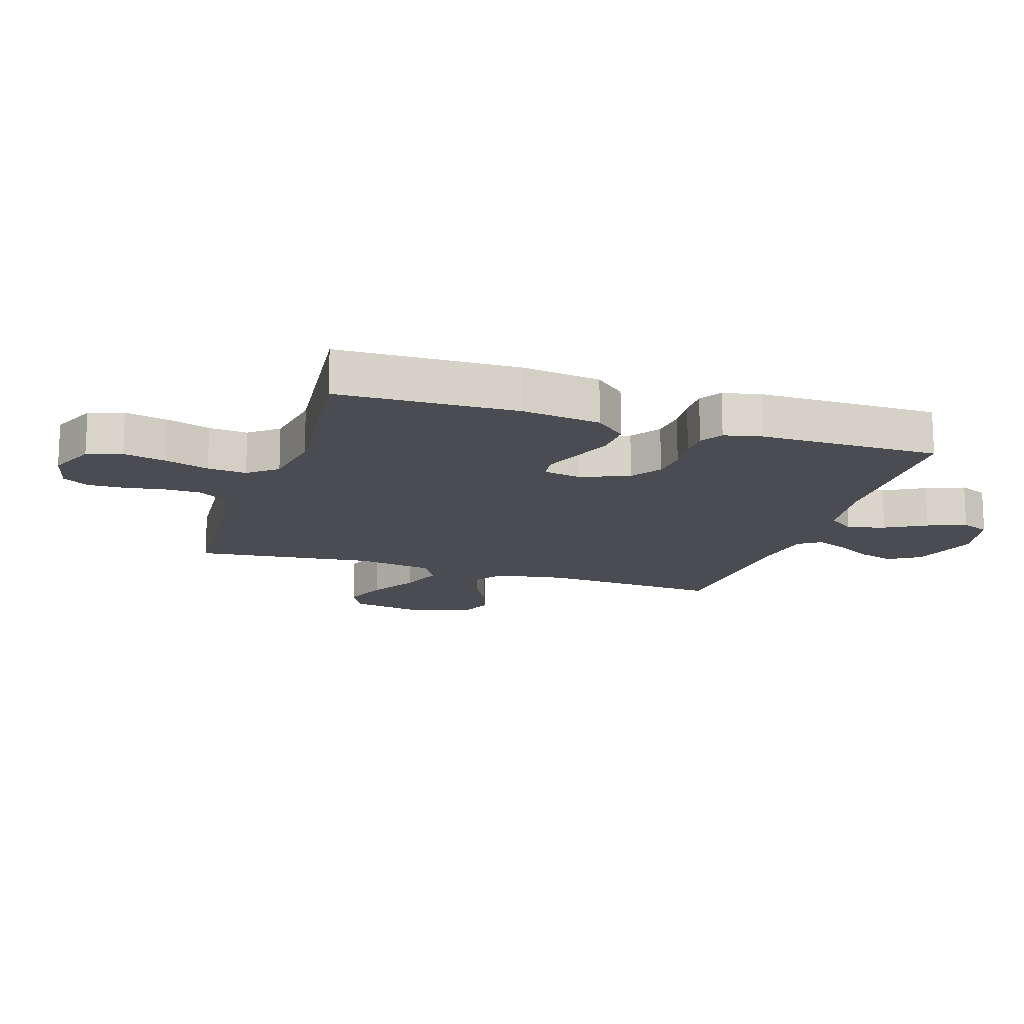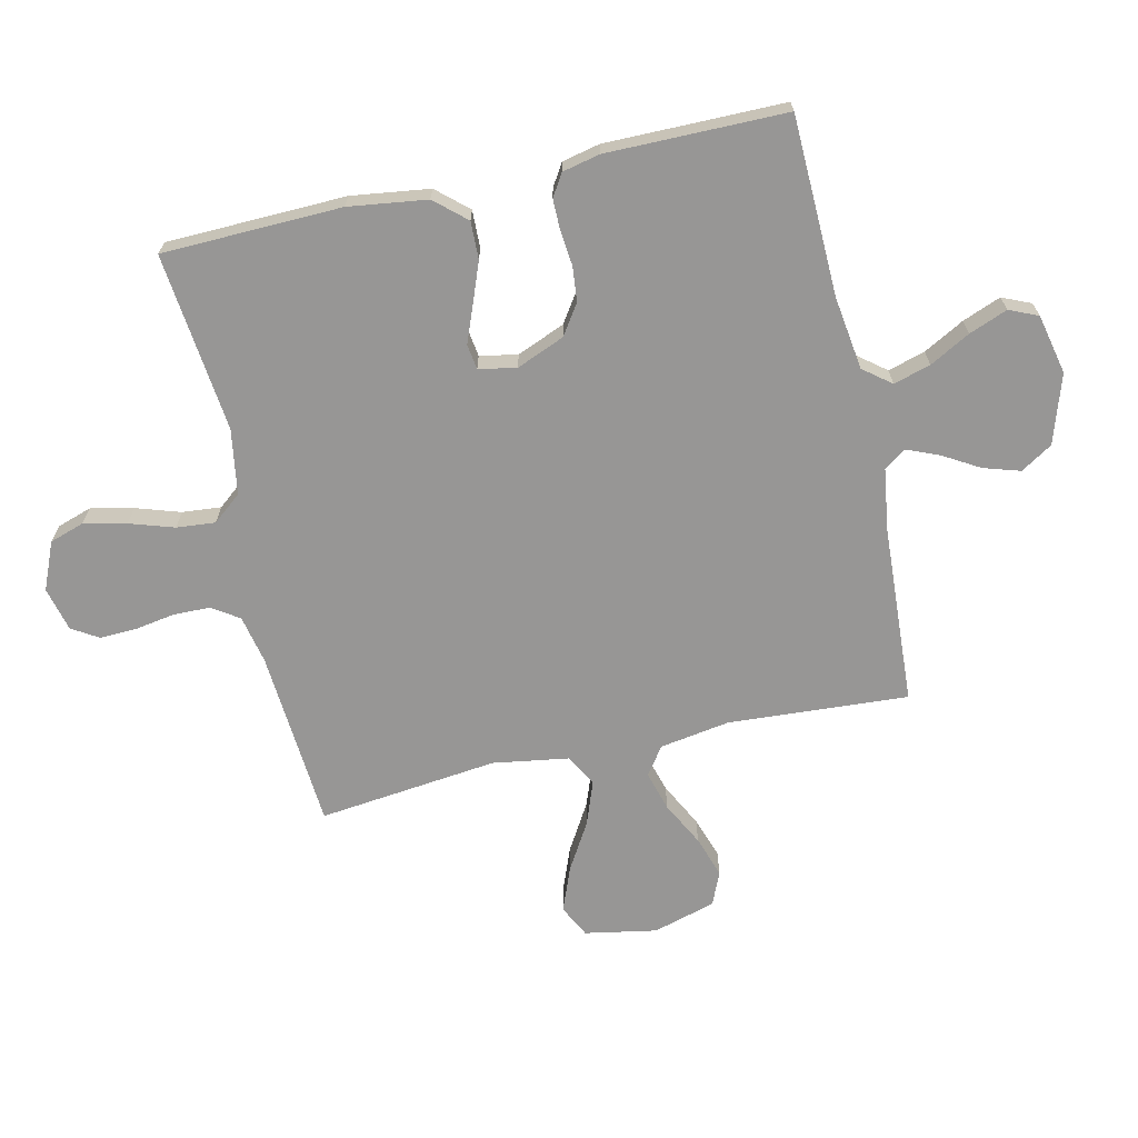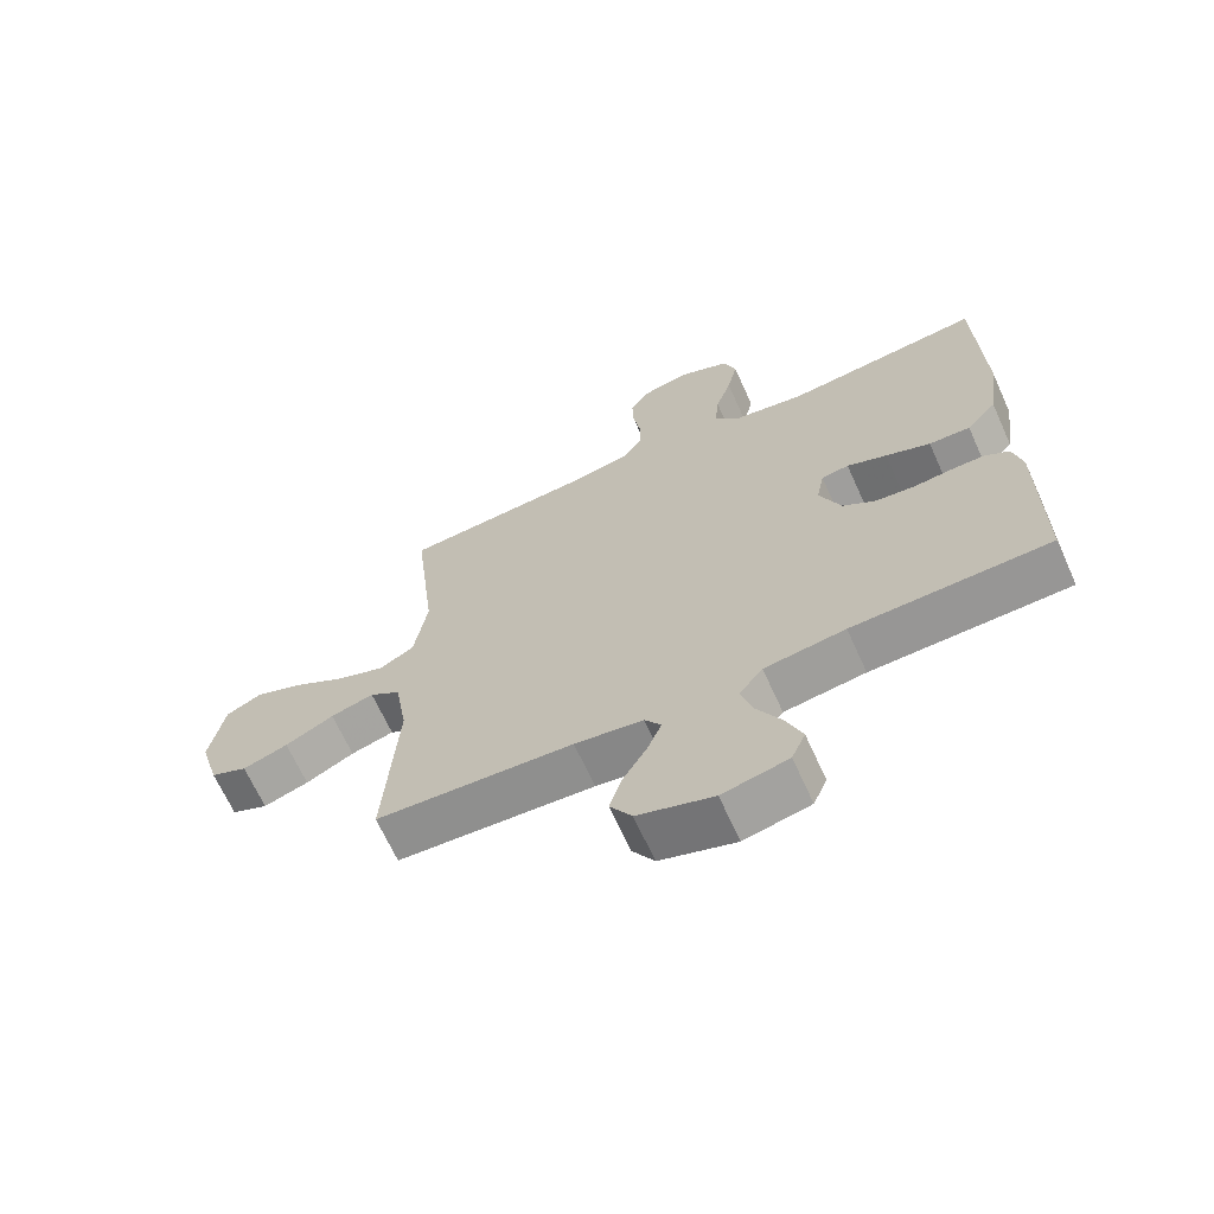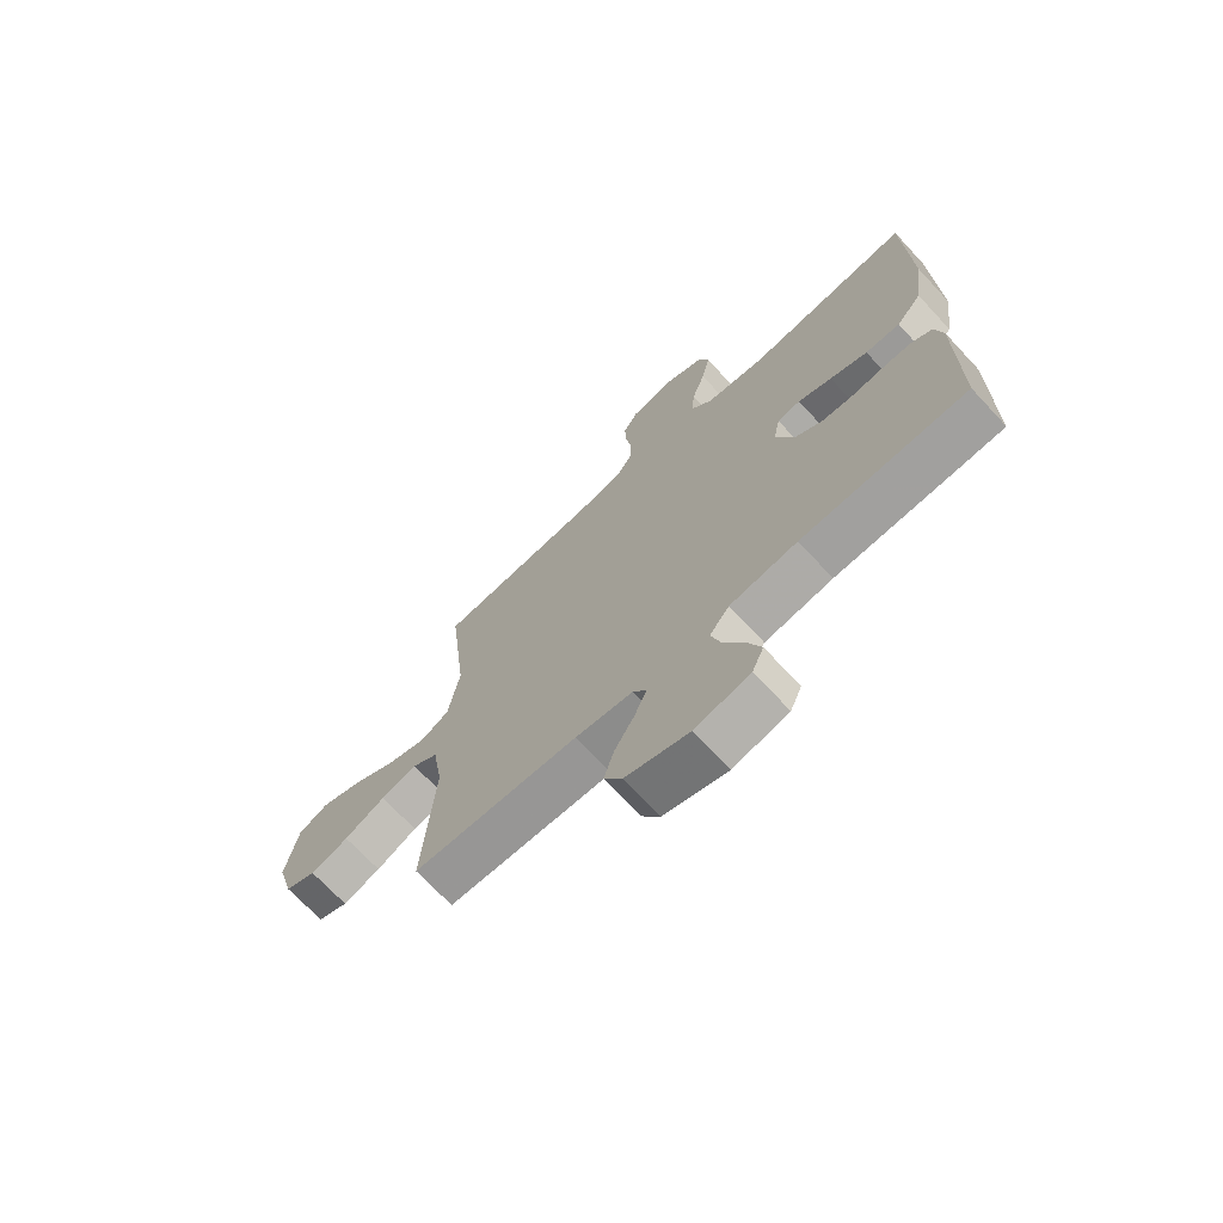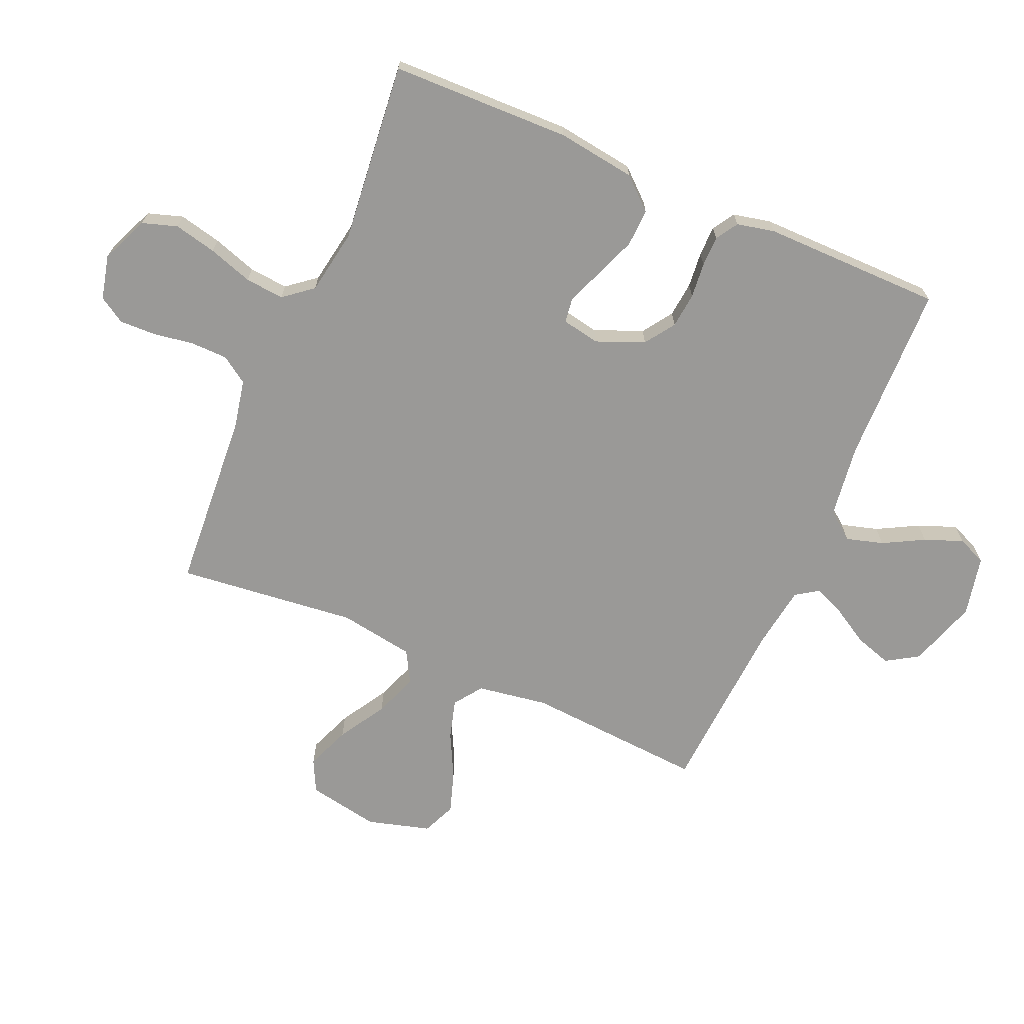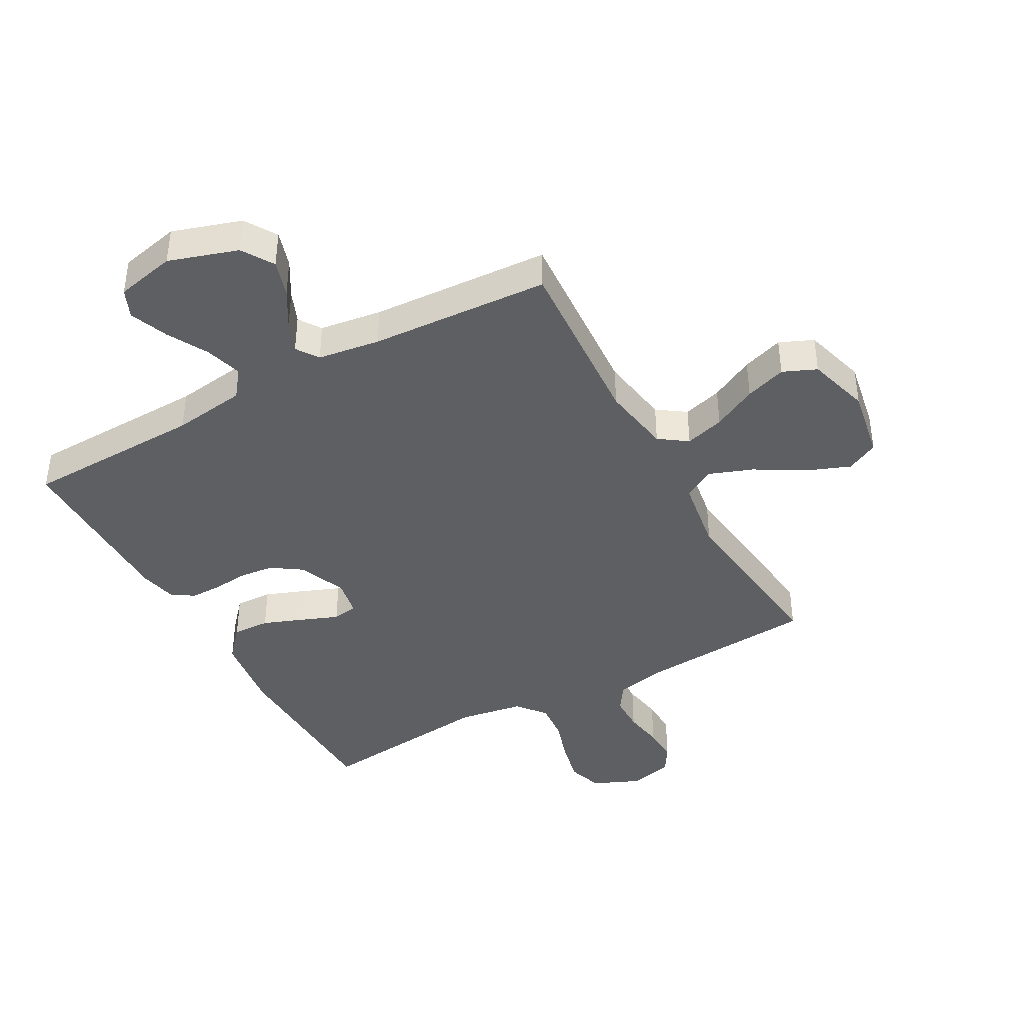
<metadata>
{"format":"obj","ext":"obj","renderer":"f3d","projection":"perspective","resolution":1024,"background":"white","views":[{"elev":-15.4,"azim":72.2,"up":"+Y"},{"elev":-67.9,"azim":102.8,"up":"+Y"},{"elev":-67.1,"azim":24.4,"up":"+Z"},{"elev":-70.7,"azim":43.0,"up":"+Z"},{"elev":-68.9,"azim":66.4,"up":"+Y"},{"elev":-41.0,"azim":-151.0,"up":"+Y"}]}
</metadata>
<code>
v -0.5 0.07 0.5
v -0.2 0.07 0.522
v -0.119 0.07 0.539
v -0.089 0.07 0.584
v -0.088 0.07 0.646
v -0.099 0.07 0.713
v -0.101 0.07 0.774
v -0.074 0.07 0.818
v 0 0.07 0.836
v 0.079 0.07 0.802
v 0.098 0.07 0.744
v 0.082 0.07 0.673
v 0.058 0.07 0.599
v 0.052 0.07 0.534
v 0.091 0.07 0.486
v 0.2 0.07 0.468
v 0.5 0.07 0.5
v 0.508 0.07 0.2
v 0.49 0.07 0.069
v 0.444 0.07 0.017
v 0.381 0.07 0.019
v 0.313 0.07 0.045
v 0.252 0.07 0.069
v 0.21 0.07 0.063
v 0.198 0.07 0
v 0.231 0.07 -0.08
v 0.281 0.07 -0.114
v 0.34 0.07 -0.12
v 0.399 0.07 -0.114
v 0.45 0.07 -0.114
v 0.487 0.07 -0.137
v 0.501 0.07 -0.2
v 0.5 0.07 -0.5
v 0.2 0.07 -0.508
v 0.077 0.07 -0.525
v 0.041 0.07 -0.571
v 0.059 0.07 -0.633
v 0.096 0.07 -0.701
v 0.121 0.07 -0.765
v 0.1 0.07 -0.813
v 0 0.07 -0.835
v -0.115 0.07 -0.798
v -0.148 0.07 -0.745
v -0.129 0.07 -0.684
v -0.093 0.07 -0.623
v -0.071 0.07 -0.57
v -0.096 0.07 -0.533
v -0.2 0.07 -0.518
v -0.5 0.07 -0.5
v -0.48 0.07 -0.2
v -0.499 0.07 -0.082
v -0.546 0.07 -0.049
v -0.612 0.07 -0.068
v -0.686 0.07 -0.106
v -0.755 0.07 -0.129
v -0.811 0.07 -0.105
v -0.841 0.07 0
v -0.819 0.07 0.12
v -0.765 0.07 0.147
v -0.691 0.07 0.118
v -0.612 0.07 0.071
v -0.539 0.07 0.044
v -0.486 0.07 0.074
v -0.466 0.07 0.2
v -0.5 0 0.5
v -0.2 0 0.522
v -0.119 0 0.539
v -0.089 0 0.584
v -0.088 0 0.646
v -0.099 0 0.713
v -0.101 0 0.774
v -0.074 0 0.818
v 0 0 0.836
v 0.079 0 0.802
v 0.098 0 0.744
v 0.082 0 0.673
v 0.058 0 0.599
v 0.052 0 0.534
v 0.091 0 0.486
v 0.2 0 0.468
v 0.5 0 0.5
v 0.508 0 0.2
v 0.49 0 0.069
v 0.444 0 0.017
v 0.381 0 0.019
v 0.313 0 0.045
v 0.252 0 0.069
v 0.21 0 0.063
v 0.198 0 0
v 0.231 0 -0.08
v 0.281 0 -0.114
v 0.34 0 -0.12
v 0.399 0 -0.114
v 0.45 0 -0.114
v 0.487 0 -0.137
v 0.501 0 -0.2
v 0.5 0 -0.5
v 0.2 0 -0.508
v 0.077 0 -0.525
v 0.041 0 -0.571
v 0.059 0 -0.633
v 0.096 0 -0.701
v 0.121 0 -0.765
v 0.1 0 -0.813
v 0 0 -0.835
v -0.115 0 -0.798
v -0.148 0 -0.745
v -0.129 0 -0.684
v -0.093 0 -0.623
v -0.071 0 -0.57
v -0.096 0 -0.533
v -0.2 0 -0.518
v -0.5 0 -0.5
v -0.48 0 -0.2
v -0.499 0 -0.082
v -0.546 0 -0.049
v -0.612 0 -0.068
v -0.686 0 -0.106
v -0.755 0 -0.129
v -0.811 0 -0.105
v -0.841 0 0
v -0.819 0 0.12
v -0.765 0 0.147
v -0.691 0 0.118
v -0.612 0 0.071
v -0.539 0 0.044
v -0.486 0 0.074
v -0.466 0 0.2
f 58 59 60 61
f 58 61 62
f 57 58 62
f 56 57 62
f 53 54 55 56
f 52 53 56 62
f 51 52 62 63
f 48 49 50
f 47 48 50 51
f 42 43 44 45
f 42 45 46
f 41 42 46
f 40 41 46
f 37 38 39 40
f 36 37 40 46
f 35 36 46 47
f 31 32 33 34
f 28 29 30 31
f 27 28 31 34
f 26 27 34 35
f 20 21 22 23
f 18 19 20 23
f 16 17 18 23
f 15 16 23 24
f 14 15 24 25
f 10 11 12 13
f 8 9 10 13
f 8 13 14
f 5 6 7 8
f 4 5 8 14
f 3 4 14 25
f 64 1 2
f 47 51 63 64
f 26 35 47 64
f 25 26 64
f 2 3 25 64
f 125 124 123 122
f 126 125 122
f 126 122 121
f 126 121 120
f 120 119 118 117
f 126 120 117 116
f 127 126 116 115
f 114 113 112
f 115 114 112 111
f 109 108 107 106
f 110 109 106
f 110 106 105
f 110 105 104
f 104 103 102 101
f 110 104 101 100
f 111 110 100 99
f 98 97 96 95
f 95 94 93 92
f 98 95 92 91
f 99 98 91 90
f 87 86 85 84
f 87 84 83 82
f 87 82 81 80
f 88 87 80 79
f 89 88 79 78
f 77 76 75 74
f 77 74 73 72
f 78 77 72
f 72 71 70 69
f 78 72 69 68
f 89 78 68 67
f 66 65 128
f 128 127 115 111
f 128 111 99 90
f 128 90 89
f 128 89 67 66
f 1 65 66 2
f 2 66 67 3
f 3 67 68 4
f 4 68 69 5
f 5 69 70 6
f 6 70 71 7
f 7 71 72 8
f 8 72 73 9
f 9 73 74 10
f 10 74 75 11
f 11 75 76 12
f 12 76 77 13
f 13 77 78 14
f 14 78 79 15
f 15 79 80 16
f 16 80 81 17
f 17 81 82 18
f 18 82 83 19
f 19 83 84 20
f 20 84 85 21
f 21 85 86 22
f 22 86 87 23
f 23 87 88 24
f 24 88 89 25
f 25 89 90 26
f 26 90 91 27
f 27 91 92 28
f 28 92 93 29
f 29 93 94 30
f 30 94 95 31
f 31 95 96 32
f 32 96 97 33
f 33 97 98 34
f 34 98 99 35
f 35 99 100 36
f 36 100 101 37
f 37 101 102 38
f 38 102 103 39
f 39 103 104 40
f 40 104 105 41
f 41 105 106 42
f 42 106 107 43
f 43 107 108 44
f 44 108 109 45
f 45 109 110 46
f 46 110 111 47
f 47 111 112 48
f 48 112 113 49
f 49 113 114 50
f 50 114 115 51
f 51 115 116 52
f 52 116 117 53
f 53 117 118 54
f 54 118 119 55
f 55 119 120 56
f 56 120 121 57
f 57 121 122 58
f 58 122 123 59
f 59 123 124 60
f 60 124 125 61
f 61 125 126 62
f 62 126 127 63
f 63 127 128 64
f 64 128 65 1

</code>
